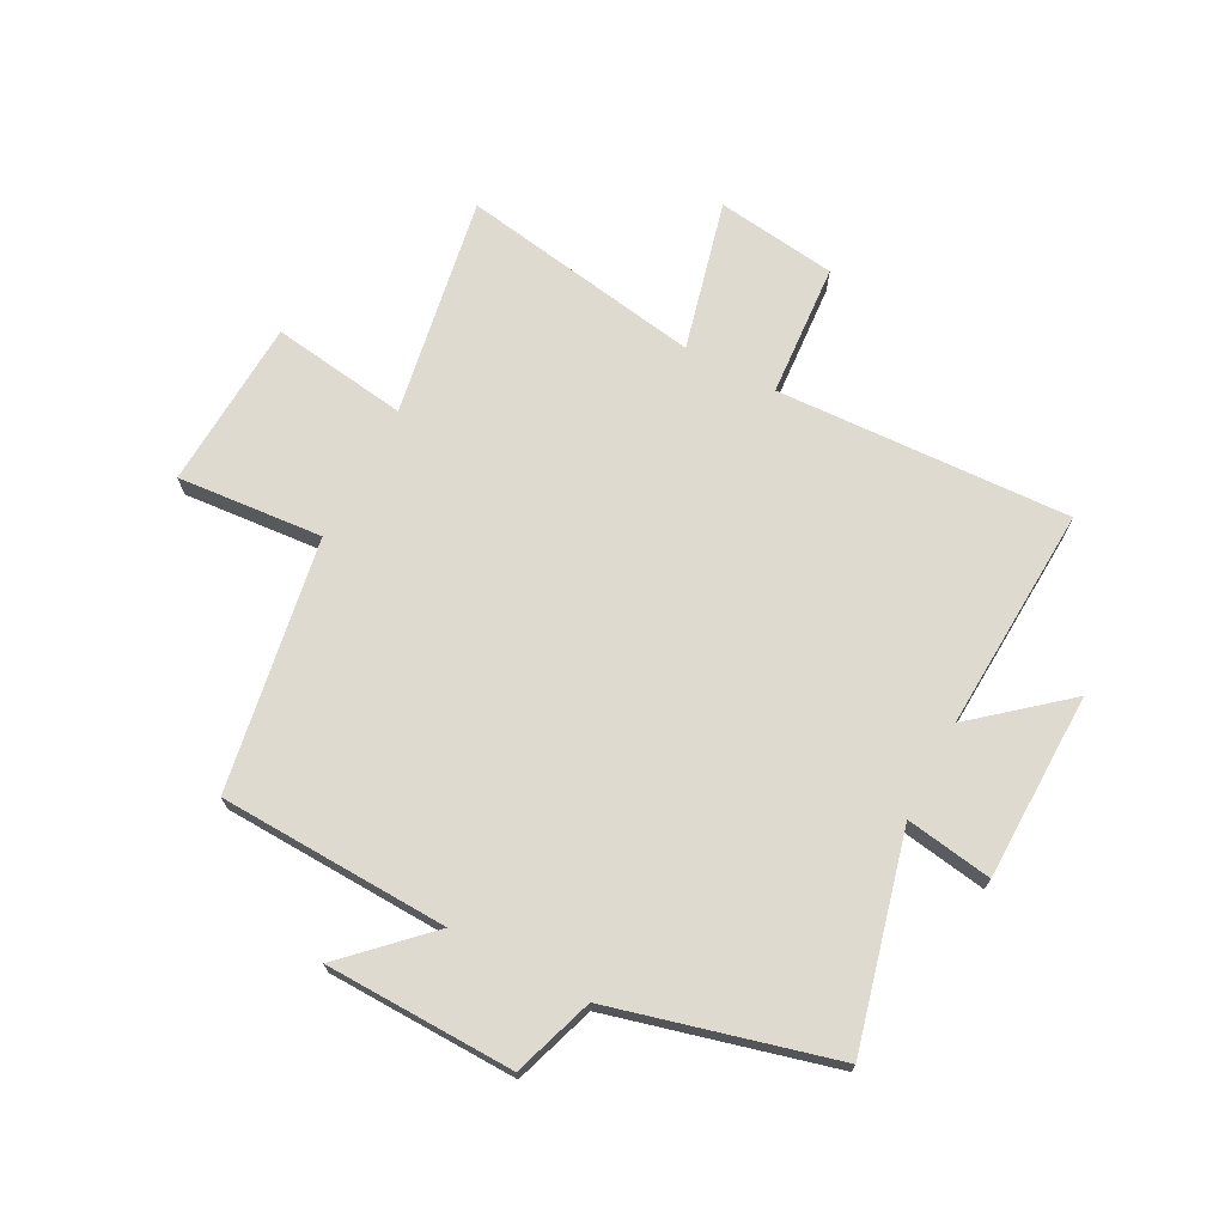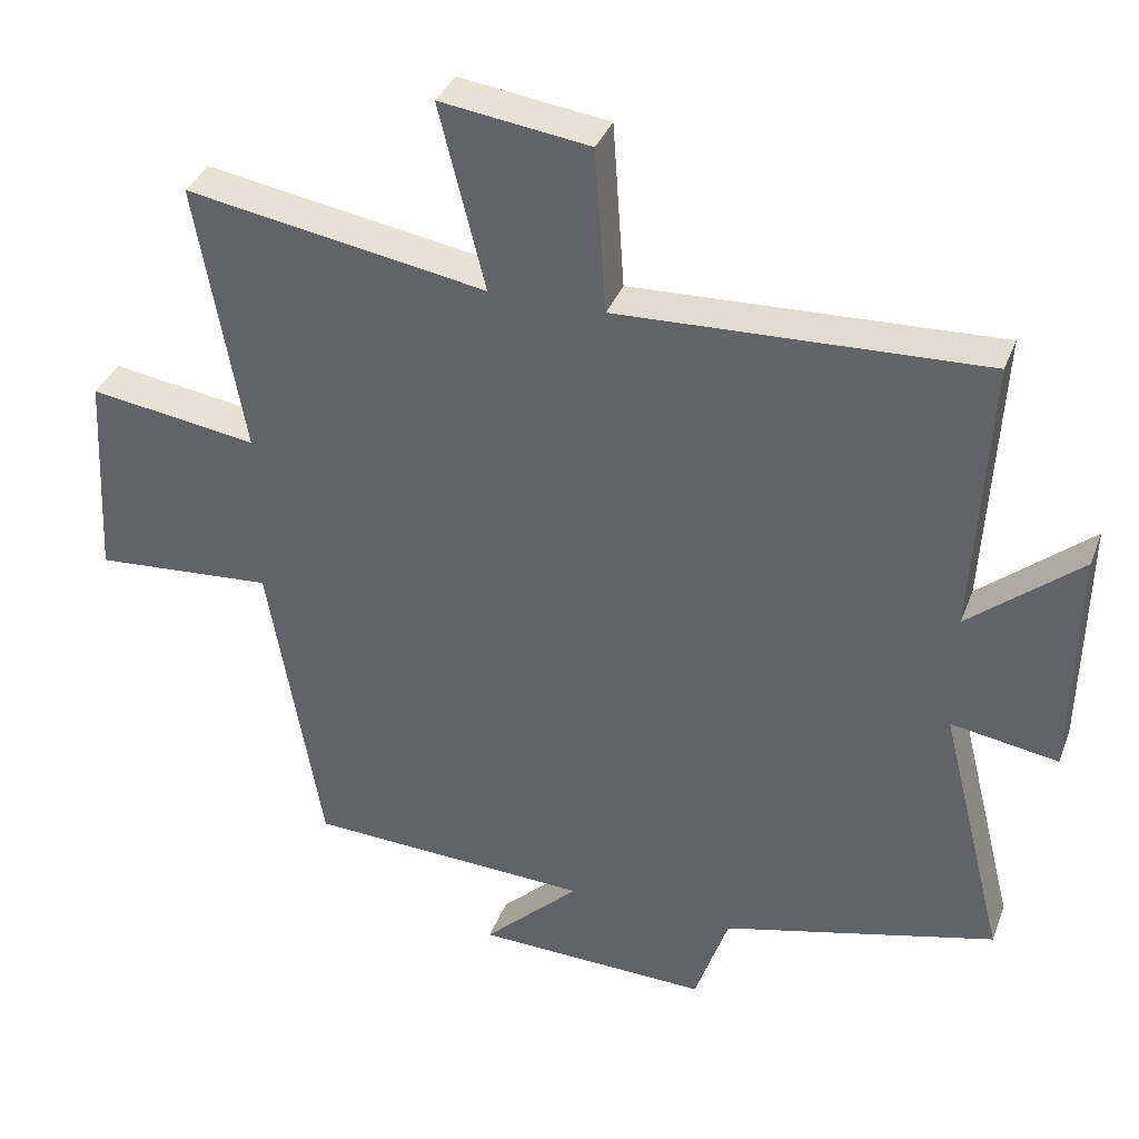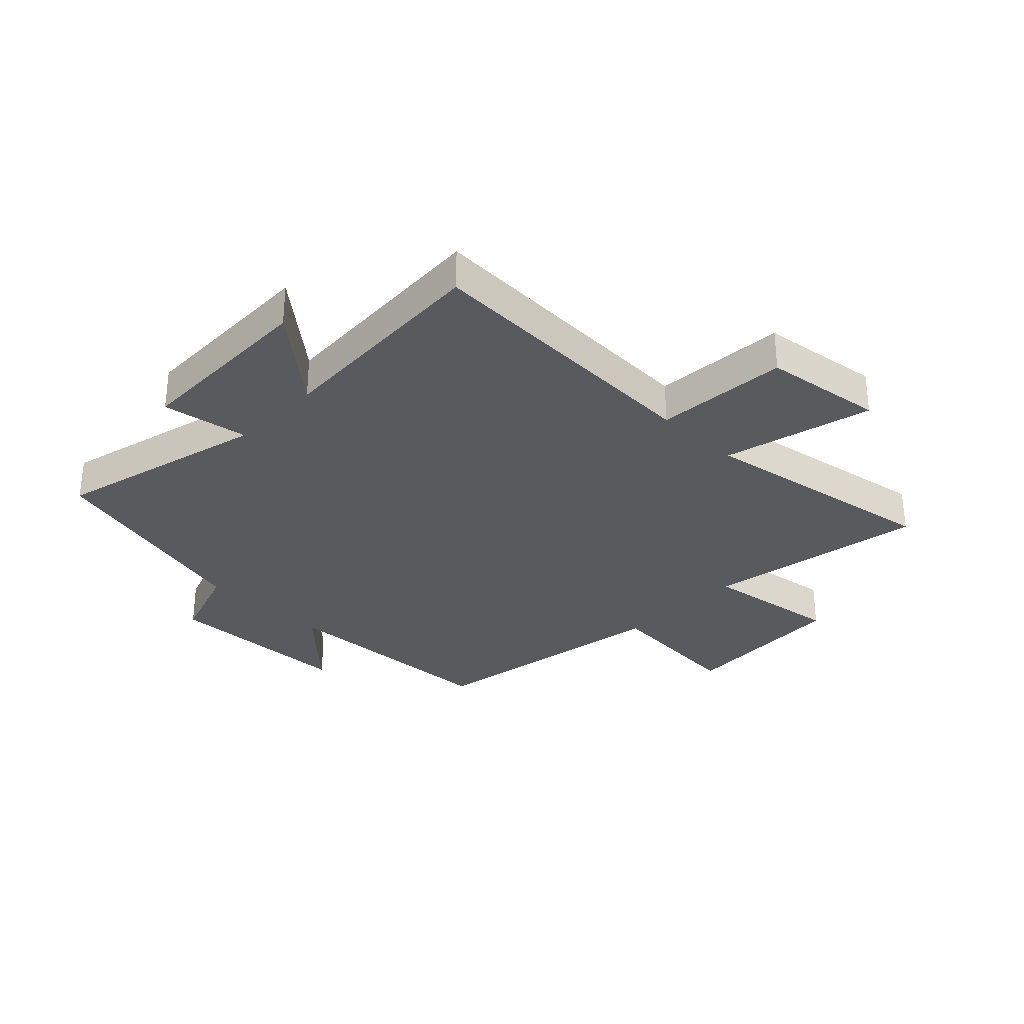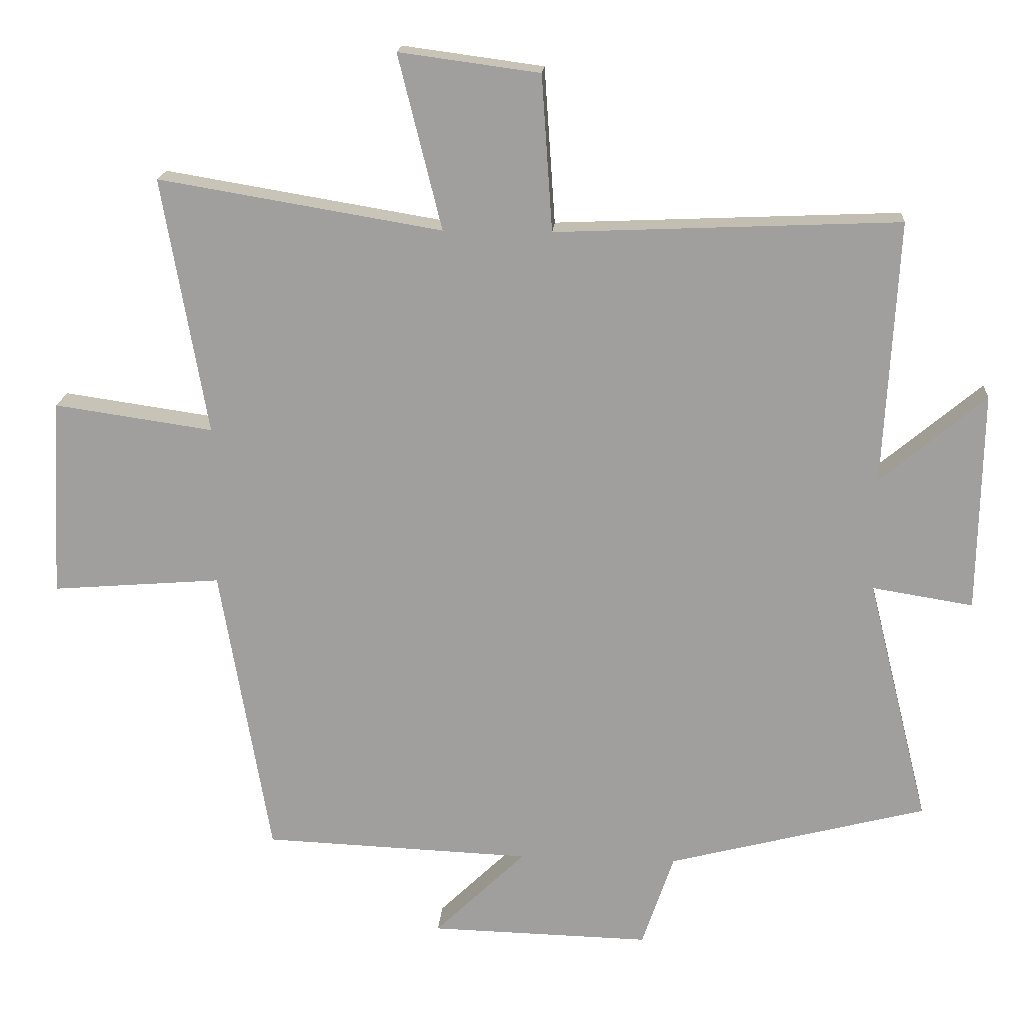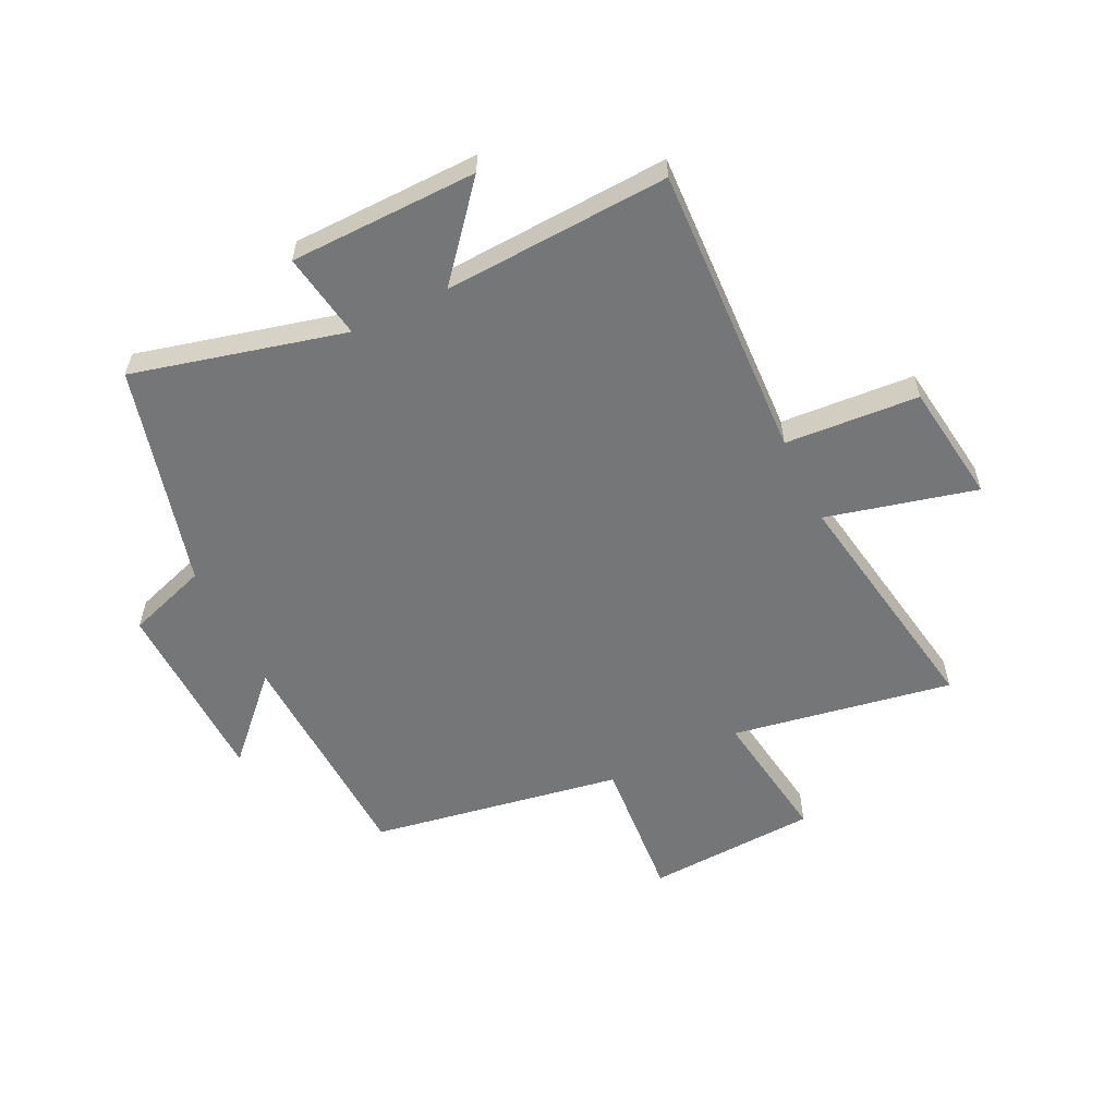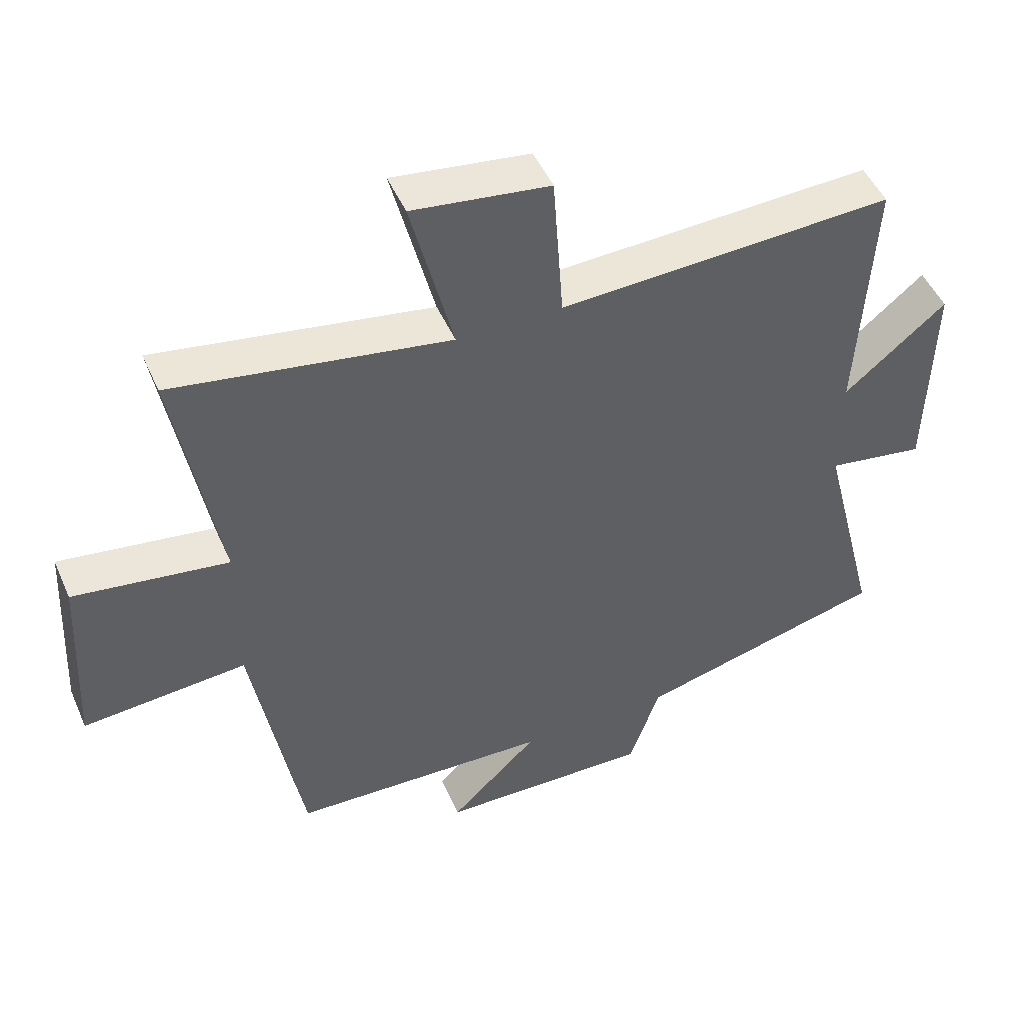
<metadata>
{"format":"obj","ext":"obj","renderer":"f3d","projection":"perspective","resolution":1024,"background":"white","views":[{"elev":70.6,"azim":-152.3,"up":"+Y"},{"elev":36.2,"azim":-160.6,"up":"+Z"},{"elev":-31.3,"azim":-44.1,"up":"+Y"},{"elev":17.9,"azim":-175.9,"up":"+Z"},{"elev":-56.8,"azim":-64.1,"up":"+Y"},{"elev":48.8,"azim":156.9,"up":"+Z"}]}
</metadata>
<code>
v -0.521 0.07 0.522
v -0.013 0.07 0.5
v 0.003 0.07 0.73
v 0.211 0.07 0.758
v 0.147 0.07 0.5
v 0.566 0.07 0.57
v 0.5 0.07 0.19
v 0.735 0.07 0.224
v 0.751 0.07 -0.07
v 0.5 0.07 -0.05
v 0.426 0.07 -0.484
v 0.029 0.07 -0.5
v 0.164 0.07 -0.631
v -0.162 0.07 -0.639
v -0.209 0.07 -0.5
v -0.591 0.07 -0.401
v -0.5 0.07 -0.037
v -0.649 0.07 -0.061
v -0.655 0.07 0.263
v -0.5 0.07 0.133
v -0.521 0 0.522
v -0.013 0 0.5
v 0.003 0 0.73
v 0.211 0 0.758
v 0.147 0 0.5
v 0.566 0 0.57
v 0.5 0 0.19
v 0.735 0 0.224
v 0.751 0 -0.07
v 0.5 0 -0.05
v 0.426 0 -0.484
v 0.029 0 -0.5
v 0.164 0 -0.631
v -0.162 0 -0.639
v -0.209 0 -0.5
v -0.591 0 -0.401
v -0.5 0 -0.037
v -0.649 0 -0.061
v -0.655 0 0.263
v -0.5 0 0.133
f 17 18 19 20
f 15 16 17
f 15 17 20
f 12 13 14 15
f 20 1 2
f 15 20 2
f 12 15 2
f 11 12 2
f 10 11 2
f 7 8 9 10
f 5 6 7
f 5 7 10 2
f 2 3 4 5
f 40 39 38 37
f 37 36 35
f 40 37 35
f 35 34 33 32
f 22 21 40
f 22 40 35
f 22 35 32
f 22 32 31
f 22 31 30
f 30 29 28 27
f 27 26 25
f 22 30 27 25
f 25 24 23 22
f 1 21 22 2
f 2 22 23 3
f 3 23 24 4
f 4 24 25 5
f 5 25 26 6
f 6 26 27 7
f 7 27 28 8
f 8 28 29 9
f 9 29 30 10
f 10 30 31 11
f 11 31 32 12
f 12 32 33 13
f 13 33 34 14
f 14 34 35 15
f 15 35 36 16
f 16 36 37 17
f 17 37 38 18
f 18 38 39 19
f 19 39 40 20
f 20 40 21 1

</code>
